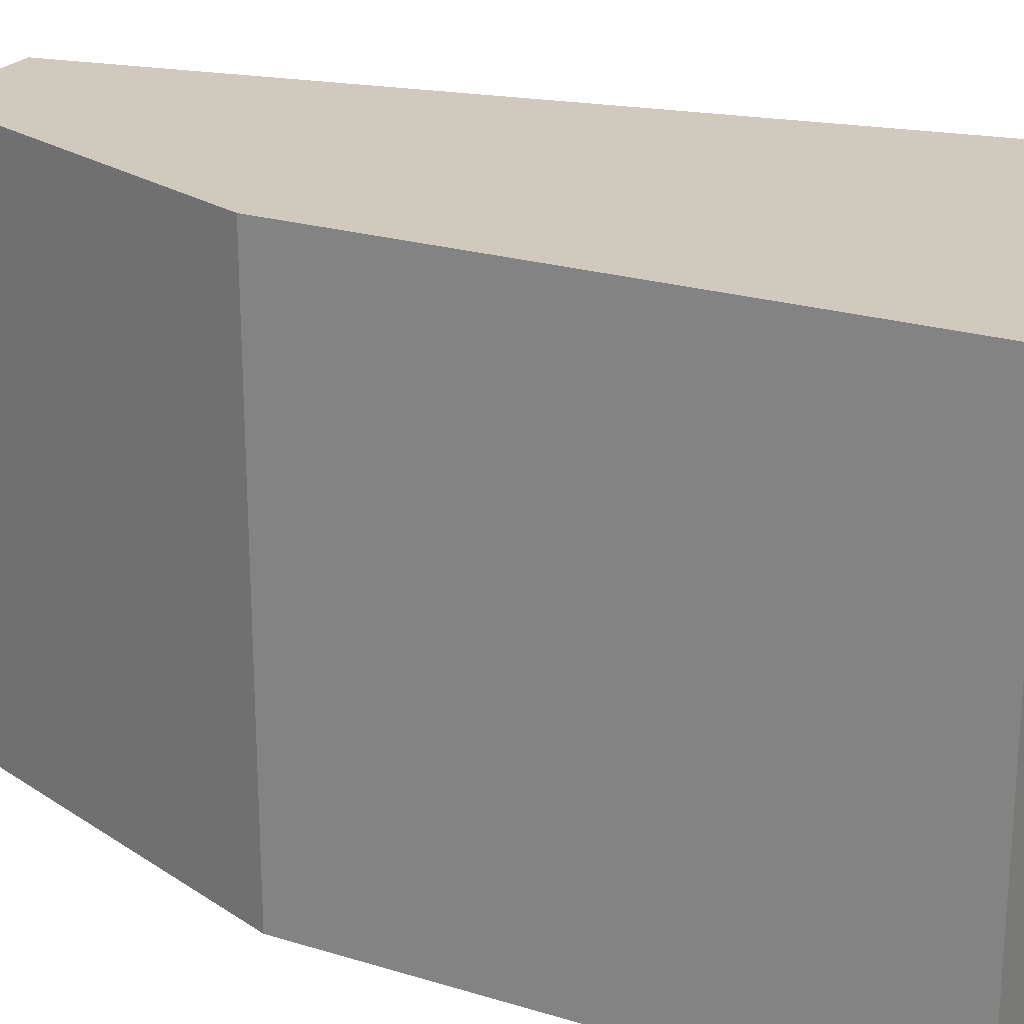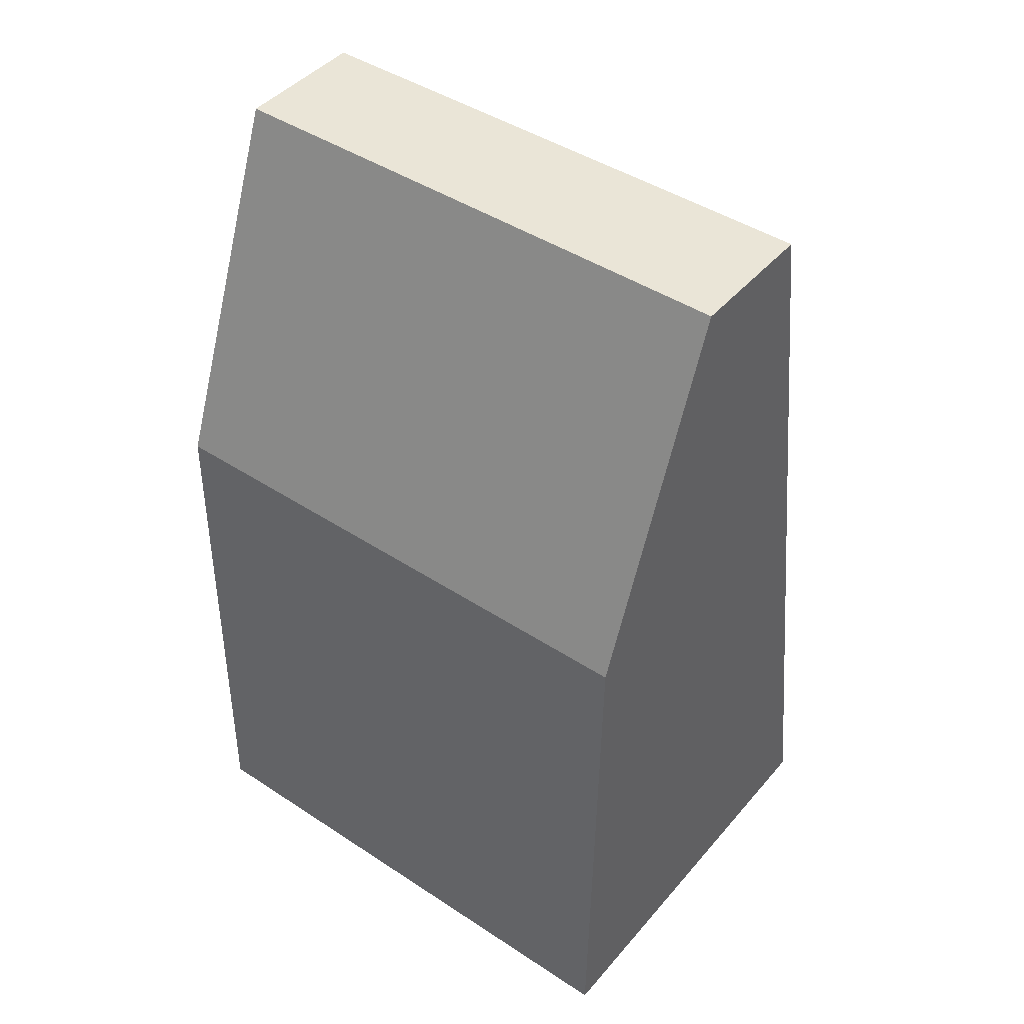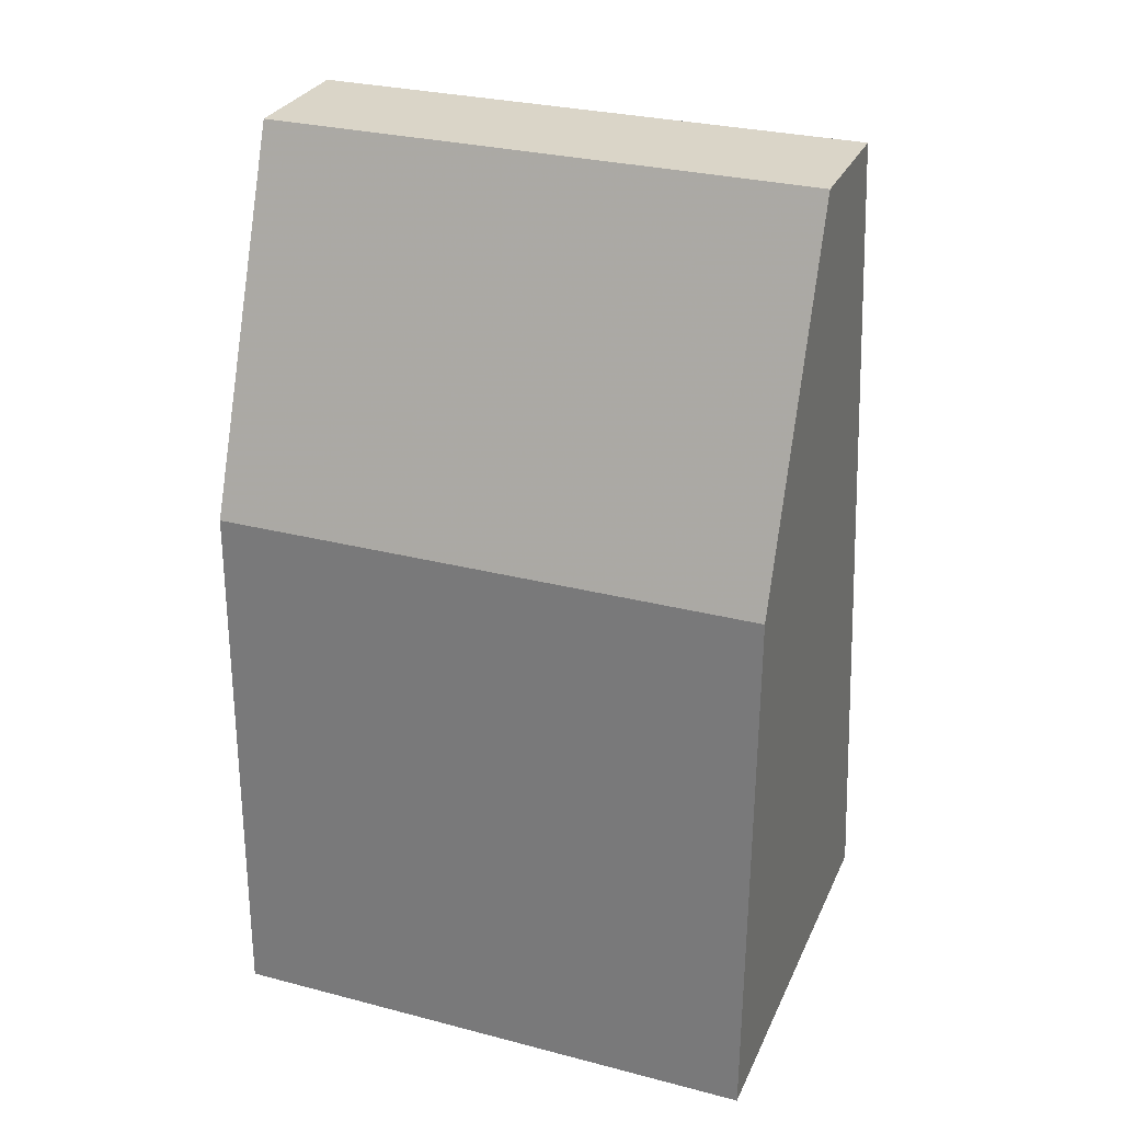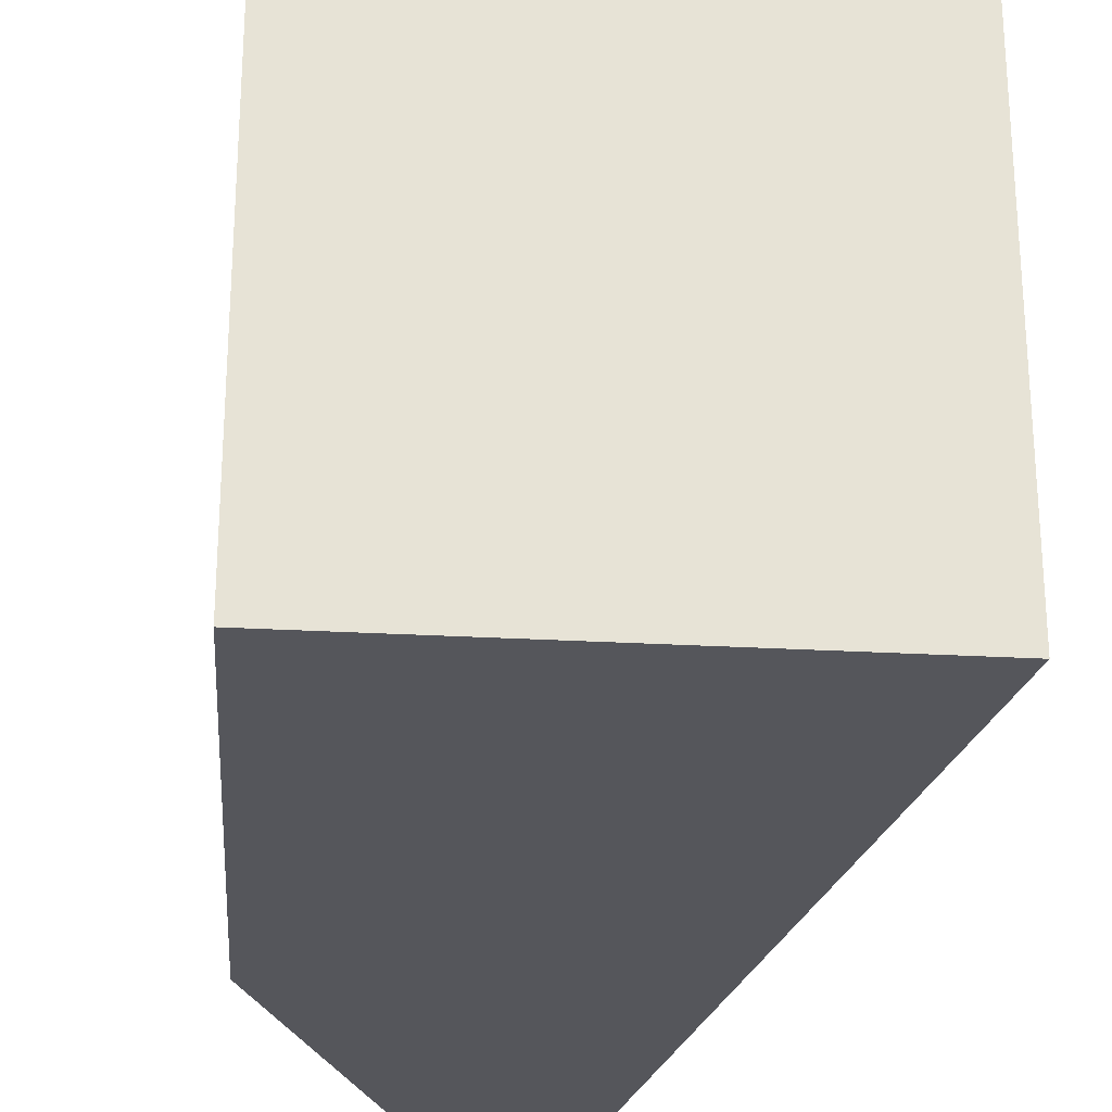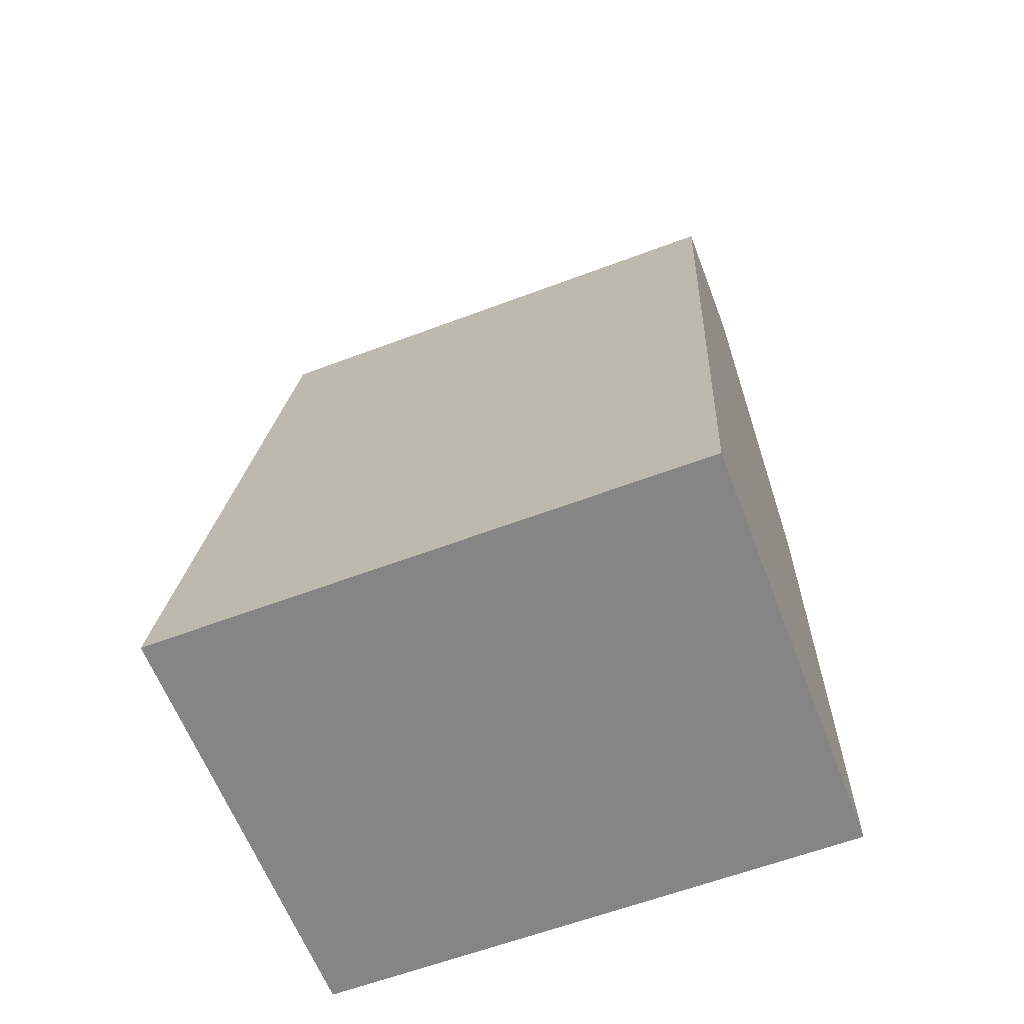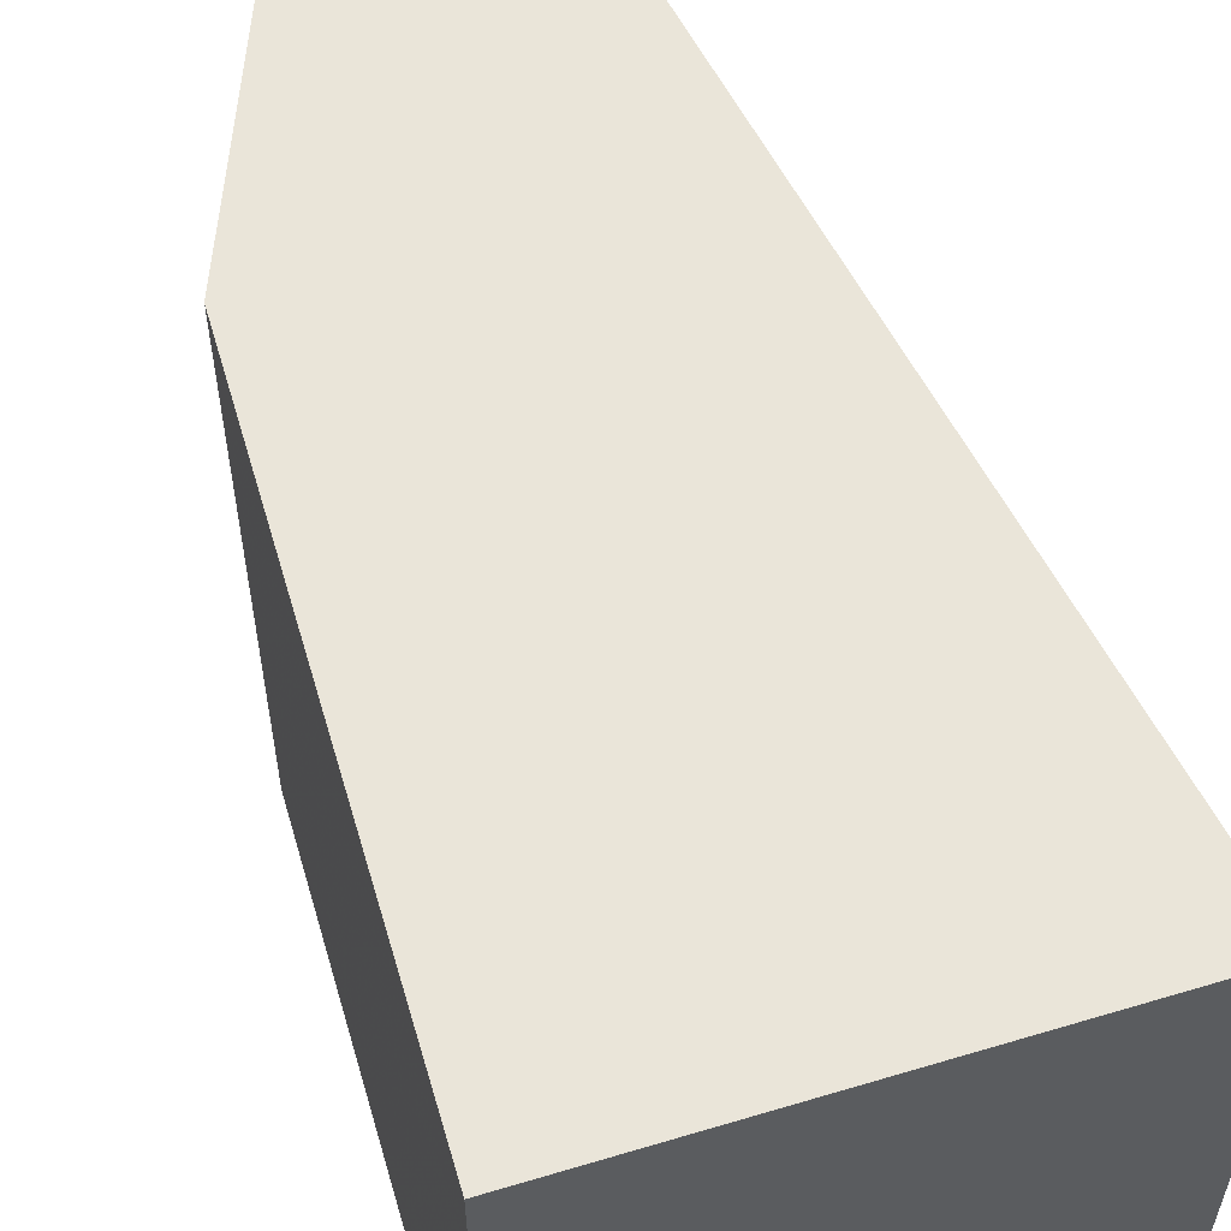
<metadata>
{"format":"obj","ext":"obj","renderer":"f3d","projection":"perspective","resolution":1024,"background":"white","views":[{"elev":23.0,"azim":-63.4,"up":"+Z"},{"elev":44.3,"azim":-52.5,"up":"+Y"},{"elev":29.2,"azim":-69.0,"up":"+Y"},{"elev":-26.2,"azim":-5.2,"up":"+Z"},{"elev":-61.9,"azim":110.9,"up":"+Y"},{"elev":57.8,"azim":-17.3,"up":"+Z"}]}
</metadata>
<code>
v -0.007427 0.1293 0.1704
v 0 0.08407 0.1704
v -0.007427 0.1293 0.1432
v -0.01408 0.1293 0.1432
v -0.02154 0.08407 0.1704
v -0.02106 0.1116 0.1704
v -0.02154 0.08407 0.1432
v -0.01408 0.1293 0.1704
v 0 0.08407 0.1432
v -0.02106 0.1116 0.1432
f 1 2 3
f 7 2 5
f 8 1 3
f 8 3 4
f 8 6 5
f 8 5 2
f 8 2 1
f 9 3 2
f 9 2 7
f 10 4 3
f 10 9 7
f 10 3 9
f 10 8 4
f 10 6 8
f 10 7 5
f 10 5 6

</code>
